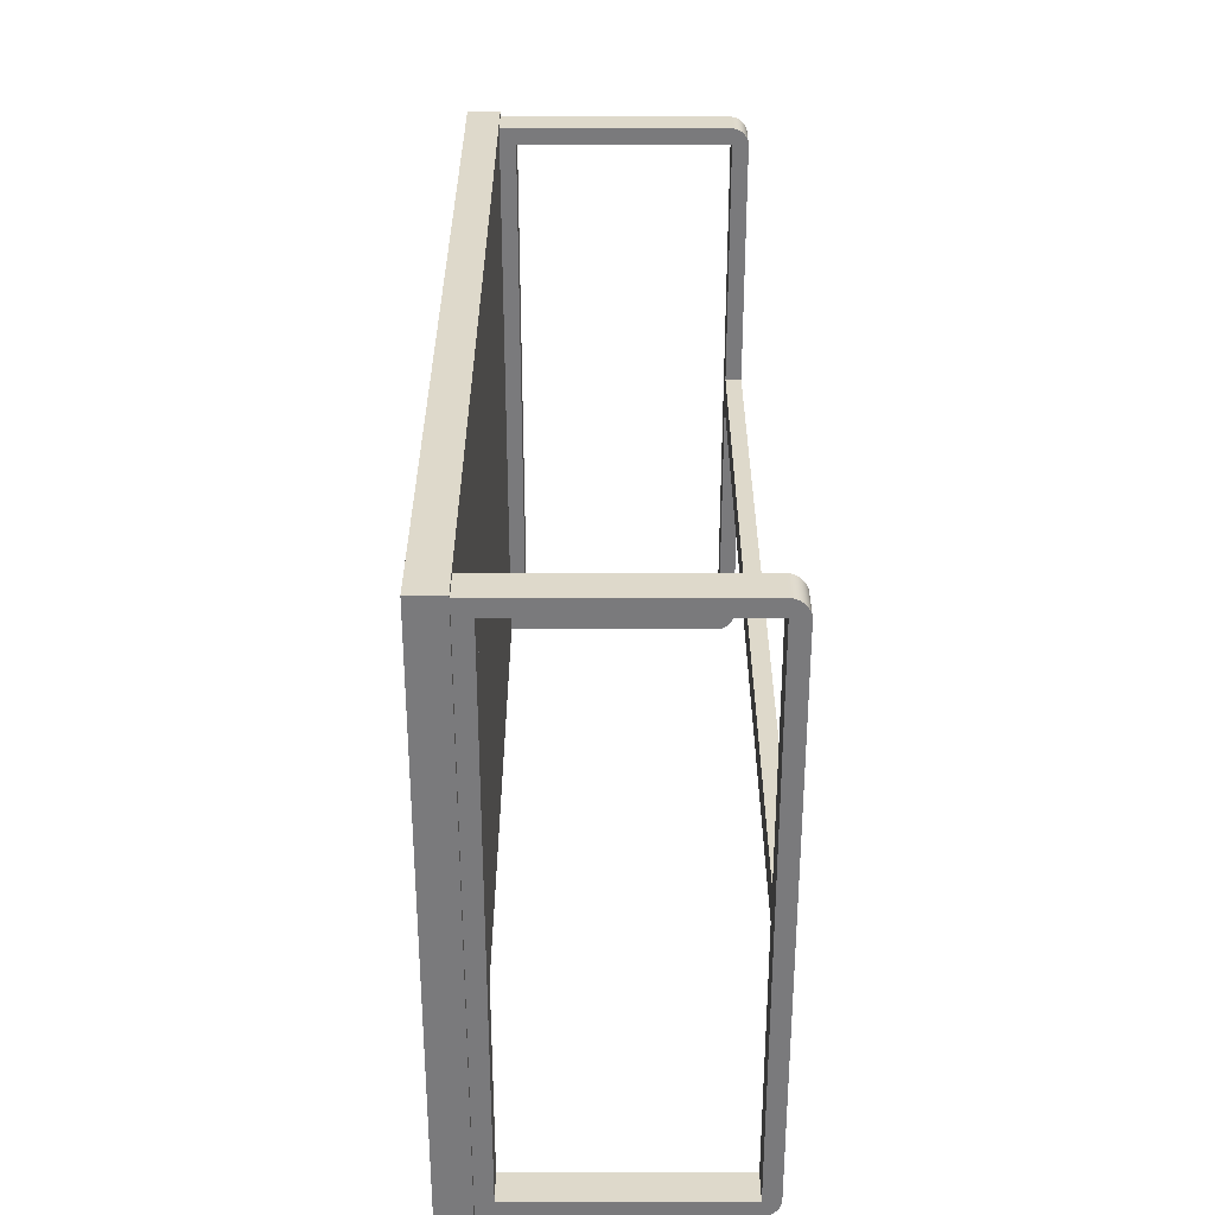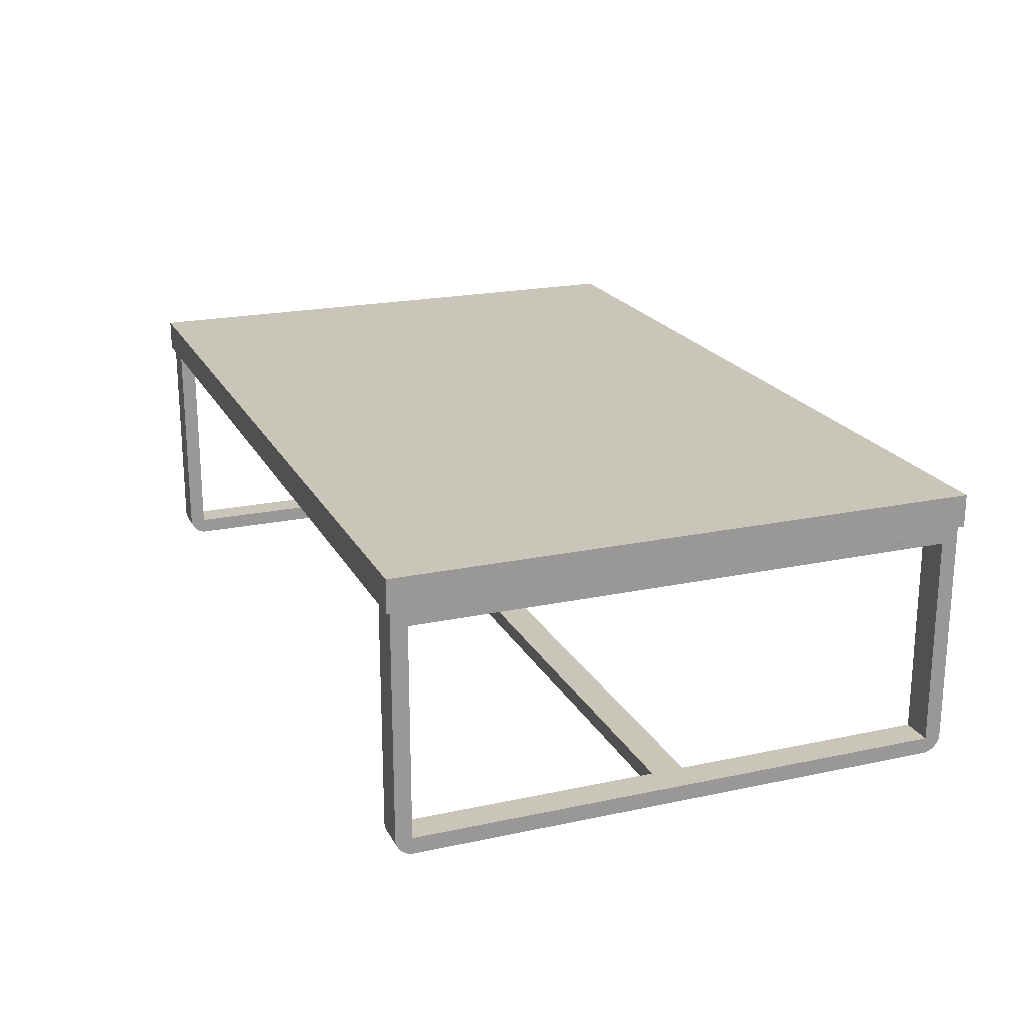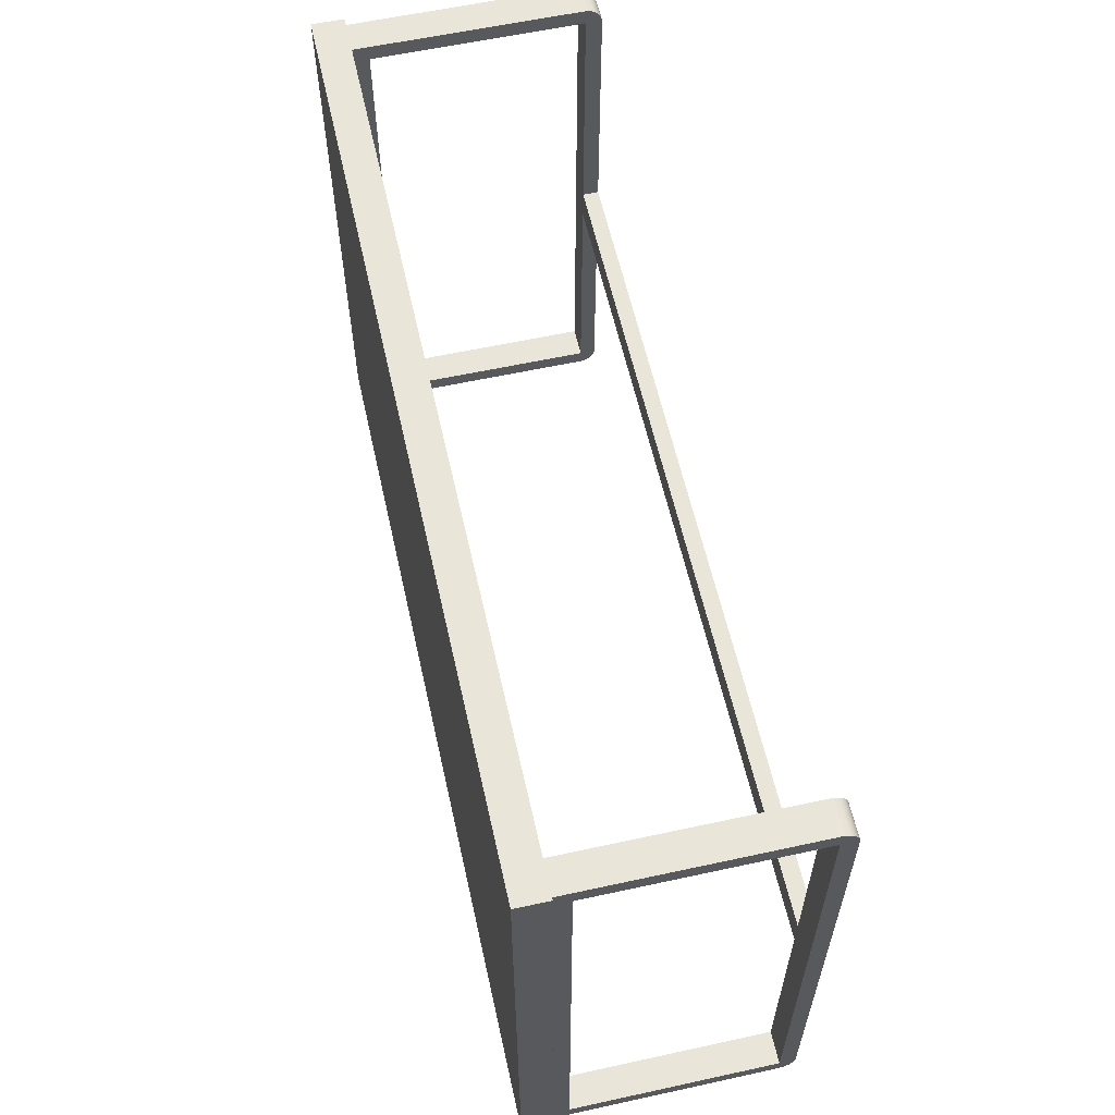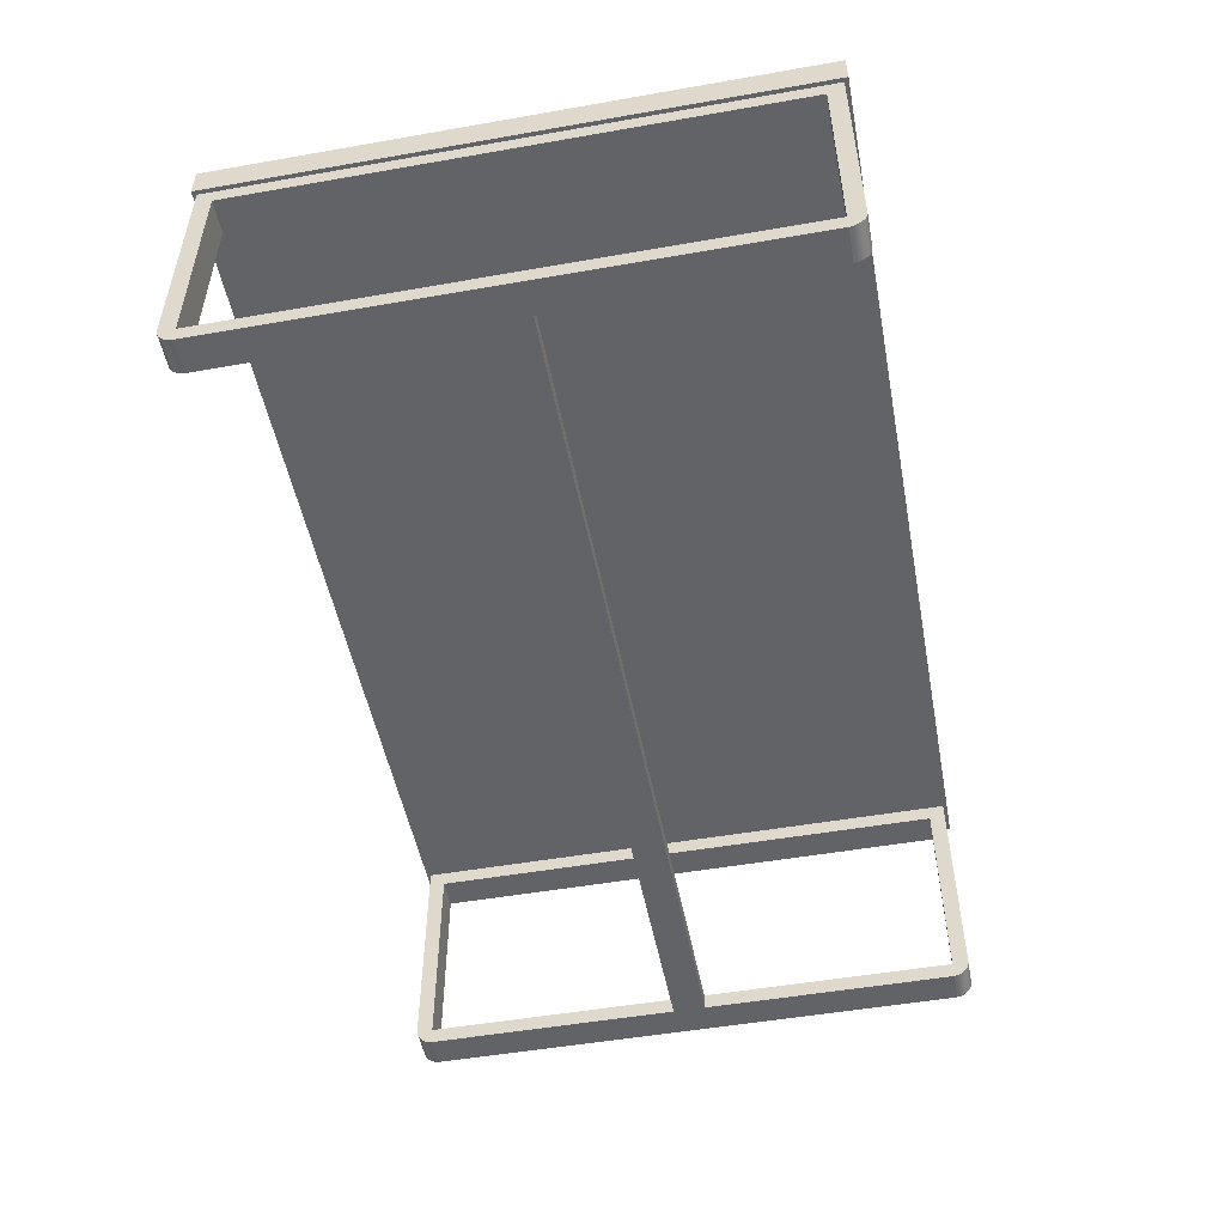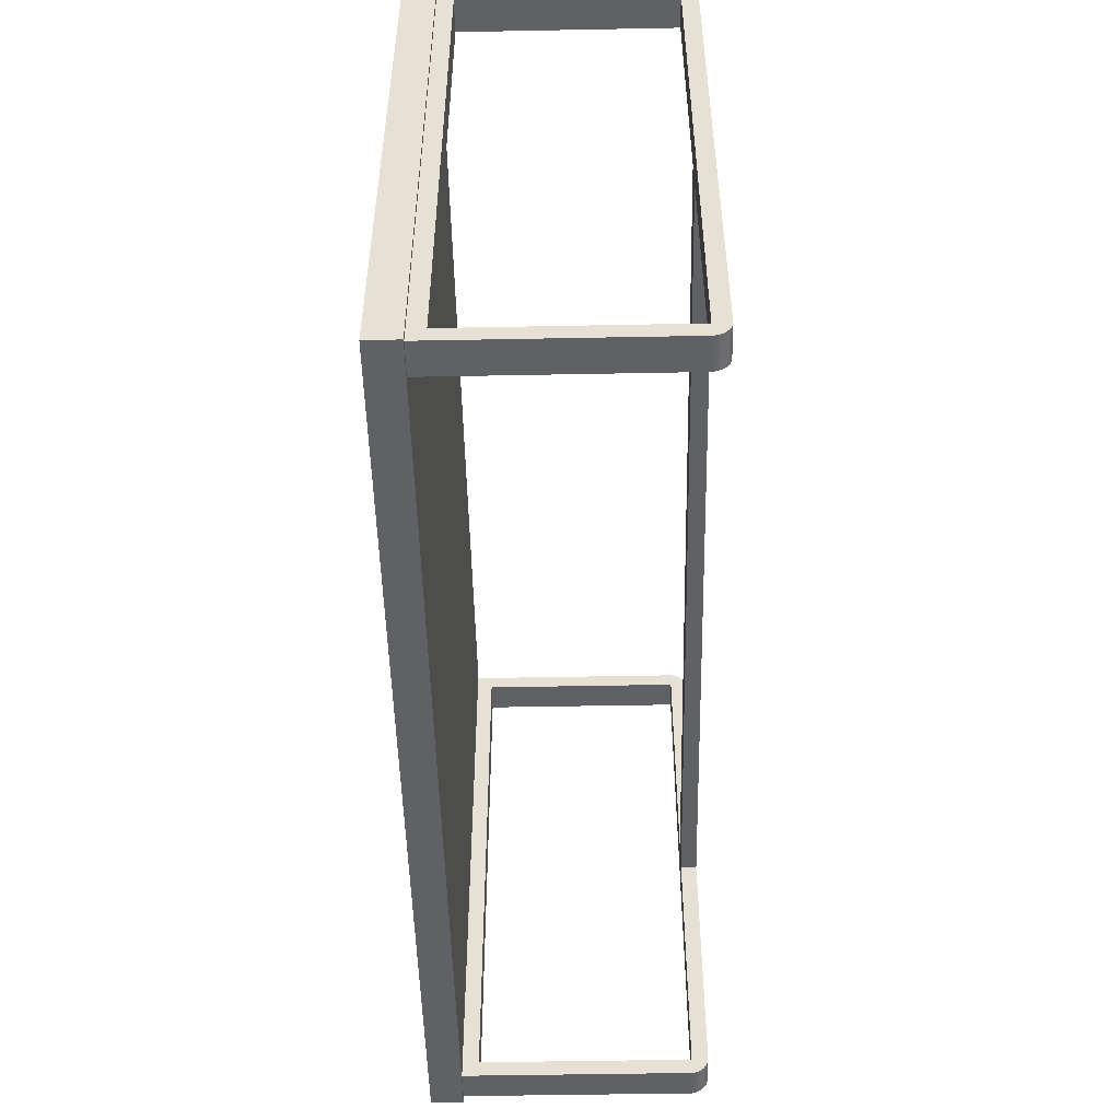
<metadata>
{"format":"obj","ext":"obj","renderer":"f3d","projection":"perspective","resolution":1024,"background":"white","views":[{"elev":31.8,"azim":-90.0,"up":"+Z"},{"elev":20.6,"azim":-111.1,"up":"+Y"},{"elev":59.7,"azim":-102.6,"up":"+Z"},{"elev":-50.9,"azim":-79.2,"up":"+Y"},{"elev":-50.2,"azim":-88.8,"up":"+Z"}]}
</metadata>
<code>
v -0.399 0.1754 -0.2644
v -0.37 -0.02773 -0.2644
v -0.399 -0.02773 -0.2644
v -0.37 0.1754 -0.2644
v -0.399 -0.02956 -0.2641
v -0.399 0.1754 0.2507
v -0.37 -0.02956 -0.2641
v -0.399 0.1609 -0.2499
v -0.37 0.1754 0.2507
v -0.399 -0.03134 -0.2636
v -0.399 -0.02773 0.2507
v -0.399 0.1609 0.2362
v -0.37 -0.03134 -0.2636
v -0.399 -0.03304 -0.2629
v 0.41 -0.02773 -0.2644
v 0.3809 0.1754 -0.2644
v 0.41 0.1754 -0.2644
v 0.3809 0.1754 0.2507
v -0.3845 -0.02773 0.2507
v -0.399 -0.02956 0.2504
v -0.37 0.1609 -0.2499
v -0.399 -0.02773 0.2362
v -0.37 0.1609 0.2362
v -0.399 -0.03467 -0.262
v 0.3809 -0.02773 -0.2644
v 0.41 0.1609 -0.2499
v 0.41 0.1754 0.2507
v 0.3809 0.1754 0.2362
v 0.3809 0.1609 -0.2499
v -0.37 -0.02773 0.2507
v -0.399 -0.03134 0.2499
v -0.37 -0.02773 0.2362
v -0.399 -0.04195 0.238
v -0.37 -0.03304 -0.2629
v -0.399 -0.03617 -0.2609
v 0.3809 -0.02956 -0.2641
v 0.41 -0.02956 -0.2641
v 0.3809 -0.02773 0.2507
v 0.3809 -0.02773 0.2362
v 0.3809 0.1609 0.2362
v -0.399 -0.03304 0.2492
v -0.37 -0.02956 0.2504
v -0.399 -0.04224 -0.2499
v -0.399 -0.02773 -0.2499
v -0.399 -0.04224 0.2362
v -0.399 -0.04144 0.2398
v -0.37 -0.03467 -0.262
v -0.399 -0.03755 -0.2597
v 0.41 0.1609 0.2362
v 0.41 -0.03134 -0.2636
v 0.41 -0.02773 0.2507
v 0.3809 -0.02956 0.2504
v 0.3809 -0.04224 0.2362
v -0.399 -0.03467 0.2483
v -0.37 -0.03134 0.2499
v -0.37 -0.02773 -0.02135
v -0.37 -0.02773 -0.2499
v -0.399 -0.04195 -0.2517
v -0.37 -0.02773 0.007672
v -0.37 -0.04224 0.2362
v -0.37 -0.04195 0.238
v -0.399 -0.04074 0.2415
v -0.37 -0.04224 0.007672
v -0.37 -0.03617 -0.2609
v -0.399 -0.03878 -0.2583
v 0.41 -0.02773 0.2362
v 0.3809 -0.03134 -0.2636
v 0.41 -0.03304 -0.2629
v 0.41 -0.02956 0.2504
v 0.3809 -0.03134 0.2499
v 0.3809 -0.04195 0.238
v 0.3809 -0.04224 0.007672
v -0.399 -0.03617 0.2473
v -0.37 -0.03304 0.2492
v -0.399 -0.04144 -0.2535
v -0.37 -0.04224 -0.2499
v -0.37 -0.04144 0.2398
v -0.399 -0.03985 0.2432
v 0.3809 -0.02773 0.007672
v -0.37 -0.04224 -0.02135
v -0.37 -0.03755 -0.2597
v -0.37 -0.03878 -0.2583
v -0.399 -0.03985 -0.2568
v 0.41 -0.04224 0.2362
v 0.3809 -0.03304 -0.2629
v 0.41 -0.03467 -0.262
v 0.41 -0.03134 0.2499
v 0.3809 -0.03304 0.2492
v 0.3809 -0.02773 -0.2499
v 0.3809 -0.04144 0.2398
v 0.41 -0.04195 0.238
v 0.3809 -0.04224 -0.2499
v -0.399 -0.03755 0.246
v -0.37 -0.03467 0.2483
v -0.37 -0.04195 -0.2517
v -0.399 -0.04074 -0.2552
v -0.37 -0.04074 0.2415
v -0.399 -0.03878 0.2447
v 0.3809 -0.04224 -0.02135
v -0.37 -0.03985 -0.2568
v 0.41 -0.04224 -0.2499
v 0.3809 -0.03467 -0.262
v 0.41 -0.03617 -0.2609
v 0.41 -0.03304 0.2492
v 0.3809 -0.03467 0.2483
v 0.41 -0.02773 -0.2499
v 0.3809 -0.02773 -0.02135
v 0.3809 -0.04074 0.2415
v 0.41 -0.04144 0.2398
v 0.3809 -0.04195 -0.2517
v -0.37 -0.03617 0.2473
v -0.37 -0.04144 -0.2535
v -0.37 -0.03985 0.2432
v -0.37 -0.04074 -0.2552
v 0.3809 -0.03617 -0.2609
v 0.41 -0.03755 -0.2597
v 0.41 -0.03467 0.2483
v 0.3809 -0.03617 0.2473
v 0.3809 -0.03985 0.2432
v 0.41 -0.04074 0.2415
v 0.41 -0.04195 -0.2517
v 0.3809 -0.04144 -0.2535
v -0.37 -0.03878 0.2447
v -0.37 -0.03755 0.246
v 0.3809 -0.03755 -0.2597
v 0.41 -0.03878 -0.2583
v 0.41 -0.03617 0.2473
v 0.3809 -0.03755 0.246
v 0.3809 -0.03878 0.2447
v 0.41 -0.03985 0.2432
v 0.41 -0.04144 -0.2535
v 0.3809 -0.04074 -0.2552
v 0.3809 -0.03878 -0.2583
v 0.41 -0.03985 -0.2568
v 0.41 -0.03755 0.246
v 0.41 -0.03878 0.2447
v 0.41 -0.04074 -0.2552
v 0.3809 -0.03985 -0.2568
v -0.4027 0.1754 -0.268
v -0.4027 0.1754 0.2544
v -0.4027 0.2044 -0.268
v 0.4136 0.1754 -0.268
v -0.4027 0.2044 0.2544
v 0.4136 0.2044 0.2544
v 0.4136 0.2044 -0.268
v 0.4136 0.1754 0.2544
v -0.3845 -0.02773 0.2489
v -0.399 -0.02773 0.2489
g mesh1_mesh1-geometry
f 1 2 3
f 2 1 4
f 3 2 5
f 5 1 3
f 1 6 4
f 7 5 2
f 1 5 8
f 9 4 6
f 1 8 6
f 5 7 10
f 8 5 10
f 11 9 6
f 6 8 12
f 13 10 7
f 8 10 14
f 15 16 17
f 16 18 17
f 19 9 11
f 6 20 11
f 21 12 8
f 6 12 22
f 12 21 23
f 10 13 14
f 8 14 24
f 16 15 25
f 17 26 15
f 27 17 18
f 28 18 16
f 28 16 29
f 9 19 30
f 11 30 19
f 6 31 20
f 20 30 11
f 12 32 22
f 6 22 33
f 32 12 23
f 34 14 13
f 14 34 24
f 8 24 35
f 26 17 27
f 25 15 36
f 25 29 16
f 15 26 37
f 38 27 18
f 18 28 39
f 40 28 29
f 6 41 31
f 31 42 20
f 30 20 42
f 8 43 44
f 32 44 22
f 22 45 33
f 6 33 46
f 47 24 34
f 24 47 35
f 8 35 48
f 26 27 49
f 37 36 15
f 36 29 25
f 37 26 50
f 27 38 51
f 38 18 52
f 40 39 28
f 53 18 39
f 26 40 29
f 6 54 41
f 41 55 31
f 42 31 55
f 44 56 57
f 8 58 43
f 45 44 43
f 59 44 32
f 44 45 22
f 60 33 45
f 61 46 33
f 6 46 62
f 33 60 61
f 45 63 60
f 64 35 47
f 35 64 48
f 8 48 65
f 49 27 66
f 40 26 49
f 36 37 67
f 67 29 36
f 50 26 68
f 50 67 37
f 51 38 69
f 69 27 51
f 52 18 70
f 52 69 38
f 40 66 39
f 71 18 53
f 53 39 72
f 6 73 54
f 54 74 41
f 55 41 74
f 56 44 59
f 8 75 58
f 43 58 76
f 76 45 43
f 46 61 77
f 77 62 46
f 6 62 78
f 63 79 59
f 63 45 80
f 81 48 64
f 65 48 82
f 8 65 83
f 66 27 84
f 66 40 49
f 85 29 67
f 68 26 86
f 68 85 50
f 67 50 85
f 87 27 69
f 70 18 88
f 70 87 52
f 69 52 87
f 66 89 39
f 90 18 71
f 71 53 91
f 79 72 39
f 92 53 72
f 89 29 92
f 6 93 73
f 73 94 54
f 74 54 94
f 79 56 59
f 95 76 58
f 8 96 75
f 58 75 95
f 80 45 76
f 62 77 97
f 97 78 62
f 6 78 98
f 79 63 72
f 99 63 80
f 81 82 48
f 82 100 65
f 83 65 100
f 8 83 96
f 84 27 91
f 101 66 84
f 102 29 85
f 86 26 103
f 86 102 68
f 85 68 102
f 104 27 87
f 88 18 105
f 88 104 70
f 87 70 104
f 89 66 106
f 39 89 107
f 108 18 90
f 90 71 109
f 84 91 53
f 91 109 71
f 39 107 79
f 101 53 92
f 92 72 99
f 101 26 106
f 110 92 29
f 107 89 92
f 6 98 93
f 93 111 73
f 94 73 111
f 56 79 107
f 56 99 80
f 112 95 75
f 75 96 112
f 78 97 113
f 113 98 78
f 63 99 72
f 100 114 83
f 96 83 114
f 91 27 109
f 101 106 66
f 53 101 84
f 115 29 102
f 103 26 116
f 103 115 86
f 102 86 115
f 117 27 104
f 105 18 118
f 105 117 88
f 104 88 117
f 119 18 108
f 108 90 120
f 109 120 90
f 92 110 101
f 99 107 92
f 26 101 121
f 110 29 122
f 123 93 98
f 111 93 124
f 99 56 107
f 114 112 96
f 98 113 123
f 109 27 120
f 125 29 115
f 116 26 126
f 116 125 103
f 115 103 125
f 127 27 117
f 118 18 128
f 118 127 105
f 117 105 127
f 129 18 119
f 119 108 130
f 120 130 108
f 121 101 110
f 131 26 121
f 122 29 132
f 110 122 121
f 93 123 124
f 120 27 130
f 133 29 125
f 126 26 134
f 116 126 125
f 135 27 127
f 128 18 129
f 128 135 118
f 127 118 135
f 129 119 136
f 130 136 119
f 137 26 131
f 131 121 122
f 132 29 138
f 122 132 131
f 130 27 136
f 138 29 133
f 133 125 126
f 134 26 137
f 126 134 133
f 136 27 135
f 128 129 135
f 136 135 129
f 137 131 132
f 132 138 137
f 138 133 134
f 134 137 138
g mesh1_mesh1-geometry
f 3 2 1
f 4 1 2
f 5 2 3
f 3 1 5
f 4 6 1
f 4 21 2
f 2 21 4
f 2 5 7
f 8 5 1
f 6 4 9
f 6 8 1
f 21 4 9
f 9 4 21
f 2 21 7
f 7 21 2
f 10 7 5
f 10 5 8
f 6 9 11
f 12 8 6
f 21 9 23
f 23 9 21
f 7 21 13
f 13 21 7
f 7 10 13
f 14 10 8
f 17 16 15
f 11 9 19
f 11 20 6
f 8 12 21
f 22 12 6
f 23 9 32
f 32 9 23
f 23 21 12
f 13 21 34
f 34 21 13
f 14 13 10
f 24 14 8
f 25 15 16
f 15 26 17
f 29 16 28
f 30 19 9
f 19 30 11
f 20 31 6
f 11 30 20
f 44 21 8
f 8 21 44
f 22 32 12
f 33 22 6
f 32 9 60
f 60 9 32
f 23 12 32
f 34 21 47
f 47 21 34
f 13 14 34
f 24 34 14
f 35 24 8
f 27 17 26
f 36 15 25
f 16 29 25
f 37 26 15
f 18 27 38
f 39 28 18
f 29 28 40
f 42 9 30
f 30 9 42
f 31 41 6
f 20 42 31
f 42 20 30
f 21 44 57
f 57 44 21
f 44 43 8
f 22 44 32
f 33 45 22
f 46 33 6
f 60 9 61
f 61 9 60
f 63 32 60
f 60 32 63
f 47 21 64
f 64 21 47
f 34 24 47
f 35 47 24
f 48 35 8
f 49 27 26
f 15 36 37
f 25 29 36
f 50 26 37
f 51 38 27
f 52 18 38
f 28 39 40
f 39 18 53
f 29 40 26
f 55 9 42
f 42 9 55
f 41 54 6
f 31 55 41
f 55 31 42
f 57 56 44
f 76 21 57
f 57 21 76
f 43 58 8
f 43 44 45
f 32 44 59
f 22 45 44
f 45 33 60
f 33 46 61
f 62 46 6
f 61 9 77
f 77 9 61
f 61 60 33
f 32 63 59
f 59 63 32
f 60 63 45
f 64 21 81
f 81 21 64
f 47 35 64
f 48 64 35
f 65 48 8
f 66 27 49
f 49 26 40
f 67 37 36
f 36 29 67
f 68 26 50
f 37 67 50
f 69 38 51
f 51 27 69
f 70 18 52
f 38 69 52
f 39 66 40
f 53 18 71
f 72 39 53
f 89 26 29
f 29 26 89
f 74 9 55
f 55 9 74
f 54 73 6
f 41 74 54
f 74 41 55
f 59 44 56
f 76 57 56
f 56 57 76
f 21 76 95
f 95 76 21
f 58 75 8
f 76 58 43
f 43 45 76
f 77 61 46
f 46 62 77
f 78 62 6
f 77 9 97
f 97 9 77
f 59 79 63
f 80 45 63
f 81 21 82
f 82 21 81
f 64 48 81
f 82 48 65
f 83 65 8
f 84 27 66
f 49 40 66
f 67 29 85
f 86 26 68
f 50 85 68
f 85 50 67
f 69 27 87
f 88 18 70
f 52 87 70
f 87 52 69
f 39 89 66
f 71 18 90
f 91 53 71
f 39 72 79
f 72 53 92
f 26 89 106
f 106 89 26
f 92 29 89
f 94 9 74
f 74 9 94
f 73 93 6
f 54 94 73
f 94 54 74
f 59 56 79
f 76 56 80
f 80 56 76
f 58 76 95
f 112 21 95
f 95 21 112
f 75 96 8
f 95 75 58
f 76 45 80
f 97 77 62
f 62 78 97
f 98 78 6
f 97 9 113
f 113 9 97
f 72 63 79
f 80 63 99
f 82 21 100
f 100 21 82
f 48 82 81
f 65 100 82
f 100 65 83
f 96 83 8
f 91 27 84
f 84 66 101
f 85 29 102
f 103 26 86
f 68 102 86
f 102 68 85
f 87 27 104
f 105 18 88
f 70 104 88
f 104 70 87
f 106 66 89
f 107 89 39
f 90 18 108
f 109 71 90
f 53 91 84
f 71 109 91
f 79 107 39
f 92 53 101
f 99 72 92
f 106 26 101
f 29 92 110
f 92 89 107
f 111 9 94
f 94 9 111
f 93 98 6
f 73 111 93
f 111 73 94
f 107 79 56
f 80 99 56
f 114 21 112
f 112 21 114
f 75 95 112
f 112 96 75
f 113 97 78
f 78 98 113
f 113 9 123
f 123 9 113
f 72 99 63
f 100 21 114
f 114 21 100
f 83 114 100
f 114 83 96
f 109 27 91
f 66 106 101
f 84 101 53
f 102 29 115
f 116 26 103
f 86 115 103
f 115 86 102
f 104 27 117
f 118 18 105
f 88 117 105
f 117 88 104
f 108 18 119
f 120 90 108
f 90 120 109
f 101 110 92
f 92 107 99
f 121 101 26
f 122 29 110
f 124 9 111
f 111 9 124
f 98 93 123
f 124 93 111
f 107 56 99
f 96 112 114
f 123 113 98
f 123 9 124
f 124 9 123
f 120 27 109
f 115 29 125
f 126 26 116
f 103 125 116
f 125 103 115
f 117 27 127
f 128 18 118
f 105 127 118
f 127 105 117
f 119 18 129
f 130 108 119
f 108 130 120
f 110 101 121
f 121 26 131
f 132 29 122
f 121 122 110
f 124 123 93
f 130 27 120
f 125 29 133
f 134 26 126
f 125 126 116
f 127 27 135
f 129 18 128
f 118 135 128
f 135 118 127
f 136 119 129
f 119 136 130
f 131 26 137
f 122 121 131
f 138 29 132
f 131 132 122
f 136 27 130
f 133 29 138
f 126 125 133
f 137 26 134
f 133 134 126
f 135 27 136
f 135 129 128
f 129 135 136
f 132 131 137
f 137 138 132
f 134 133 138
f 138 137 134
g mesh1_mesh1-geometry
f 139 4 1
f 1 4 139
f 139 16 4
f 4 16 139
f 139 1 140
f 140 1 139
f 6 140 1
f 1 140 6
f 139 17 16
f 16 17 139
f 4 16 9
f 9 16 4
f 140 141 139
f 139 141 140
f 9 140 6
f 6 140 9
f 142 17 139
f 139 17 142
f 28 9 16
f 16 9 28
f 141 140 143
f 143 140 141
f 141 142 139
f 139 142 141
f 28 140 9
f 9 140 28
f 17 142 27
f 27 142 17
f 140 144 143
f 143 144 140
f 145 143 141
f 141 143 145
f 142 141 145
f 145 141 142
f 18 140 28
f 28 140 18
f 146 27 142
f 142 27 146
f 27 140 18
f 18 140 27
f 144 140 146
f 146 140 144
f 143 145 144
f 144 145 143
f 144 142 145
f 145 142 144
f 27 146 140
f 140 146 27
f 142 144 146
f 146 144 142
g mesh1_mesh1-geometry
f 17 18 16
f 18 17 27
f 16 18 28
g mesh2_mesh2-geometry
l 21 57
l 21 8
l 21 23
l 44 57
l 56 57
l 8 44
g mesh3_mesh3-geometry
l 26 106
g mesh4_mesh4-geometry
l 147 148
l 147 19
g mesh5_mesh5-geometry
l 76 80
l 76 95
l 95 112
l 112 114
l 114 100
l 100 82
l 82 81
l 81 64
l 64 47
l 47 34
l 34 13
l 13 7
l 7 2
g mesh6_mesh6-geometry
l 9 30
l 42 30
l 55 42
l 74 55
l 94 74
l 111 94
l 124 111
l 123 124
l 113 123
l 97 113
l 77 97
l 61 77
l 60 61
l 60 63
g mesh7_mesh7-geometry
l 59 32
g mesh8_mesh8-geometry
l 29 89

</code>
